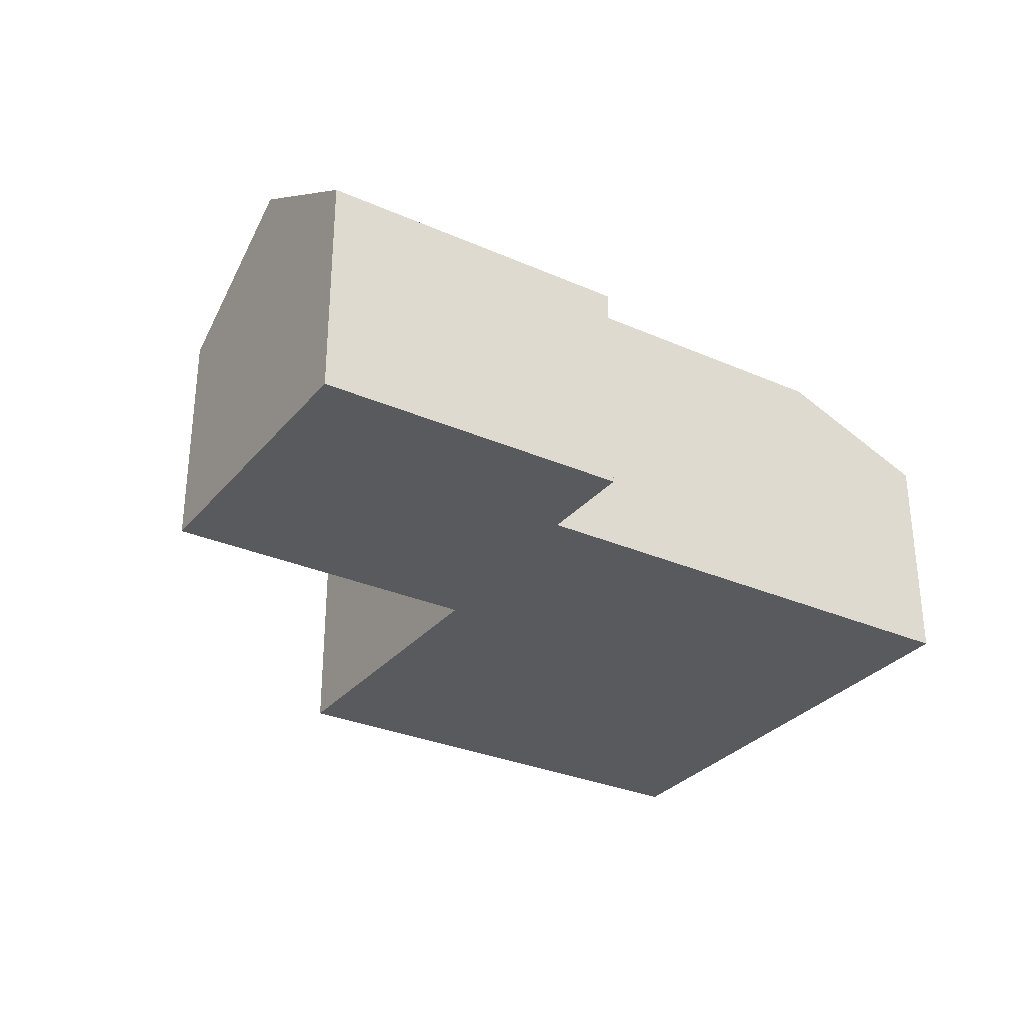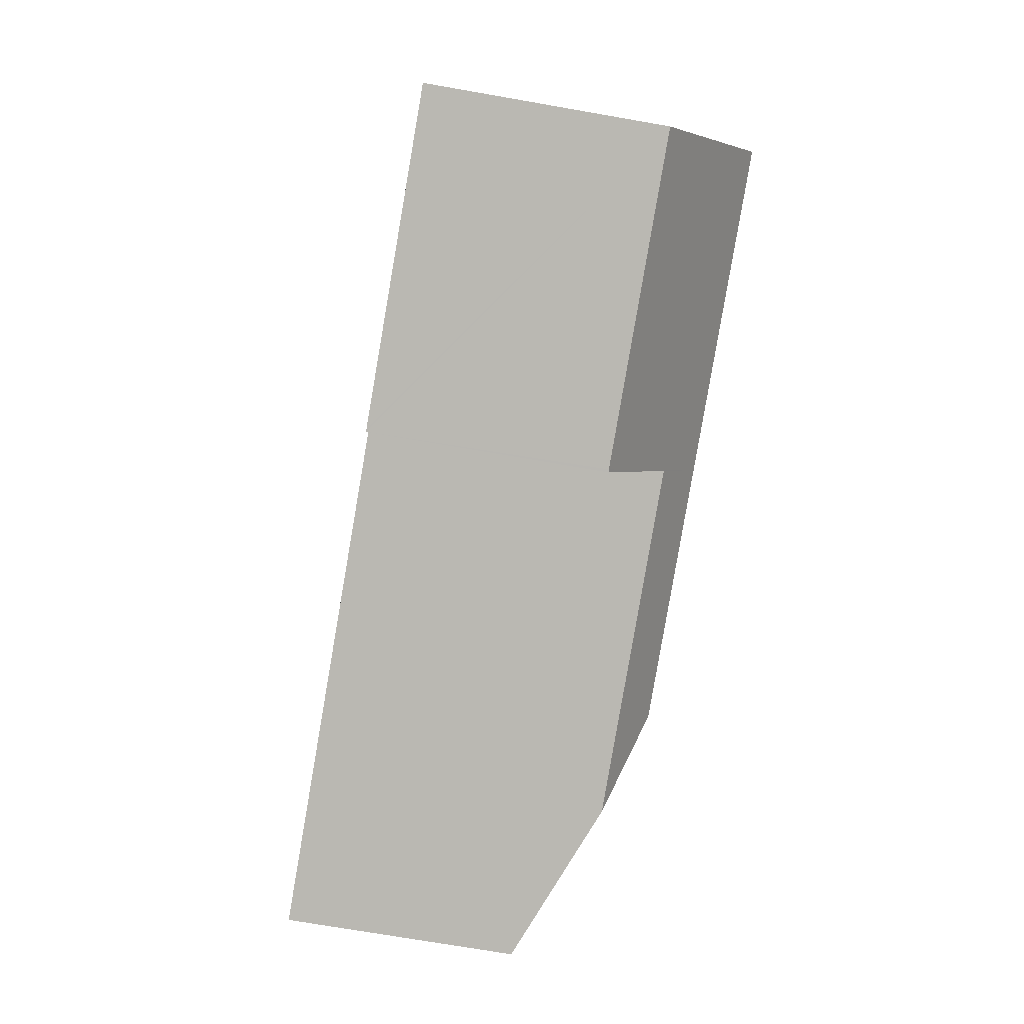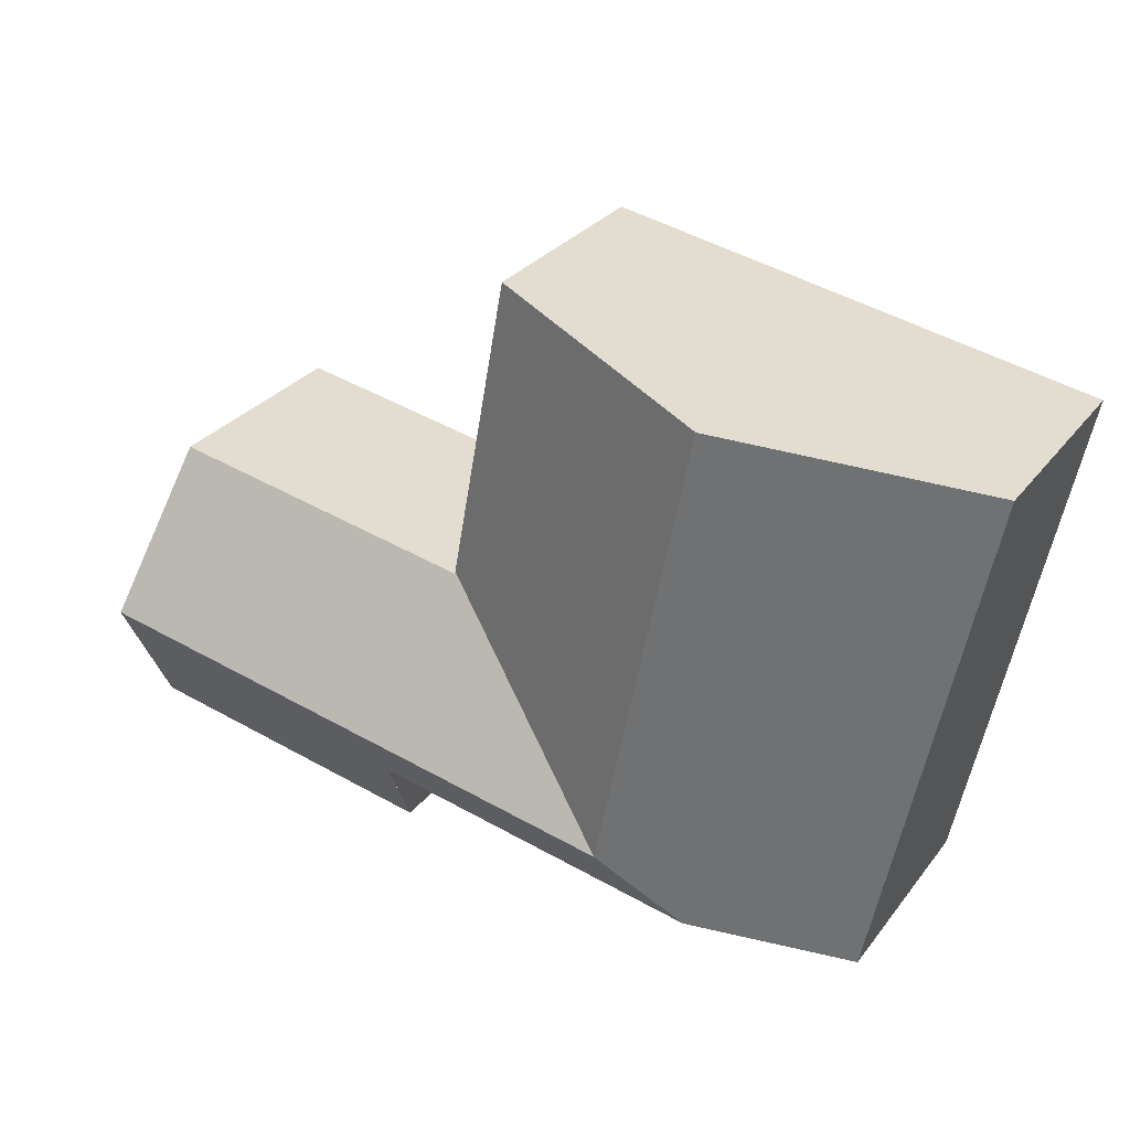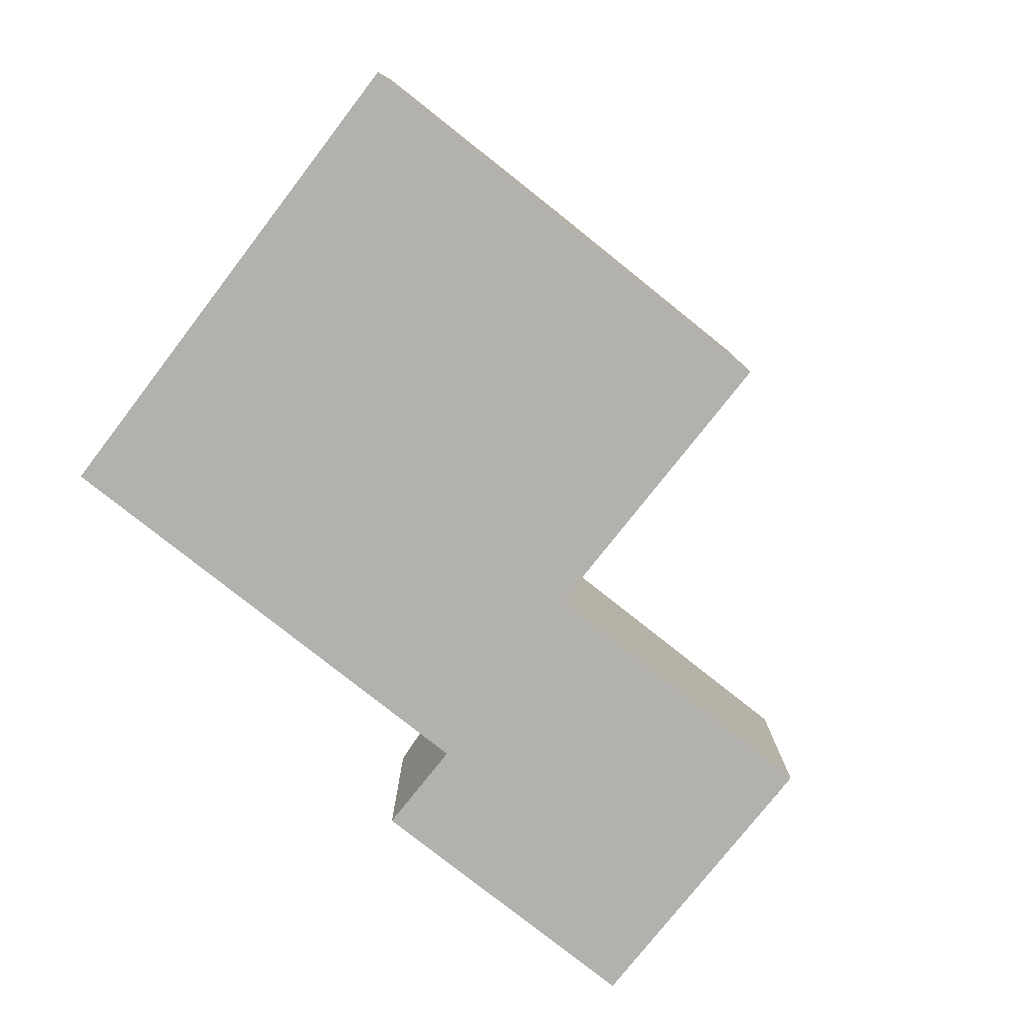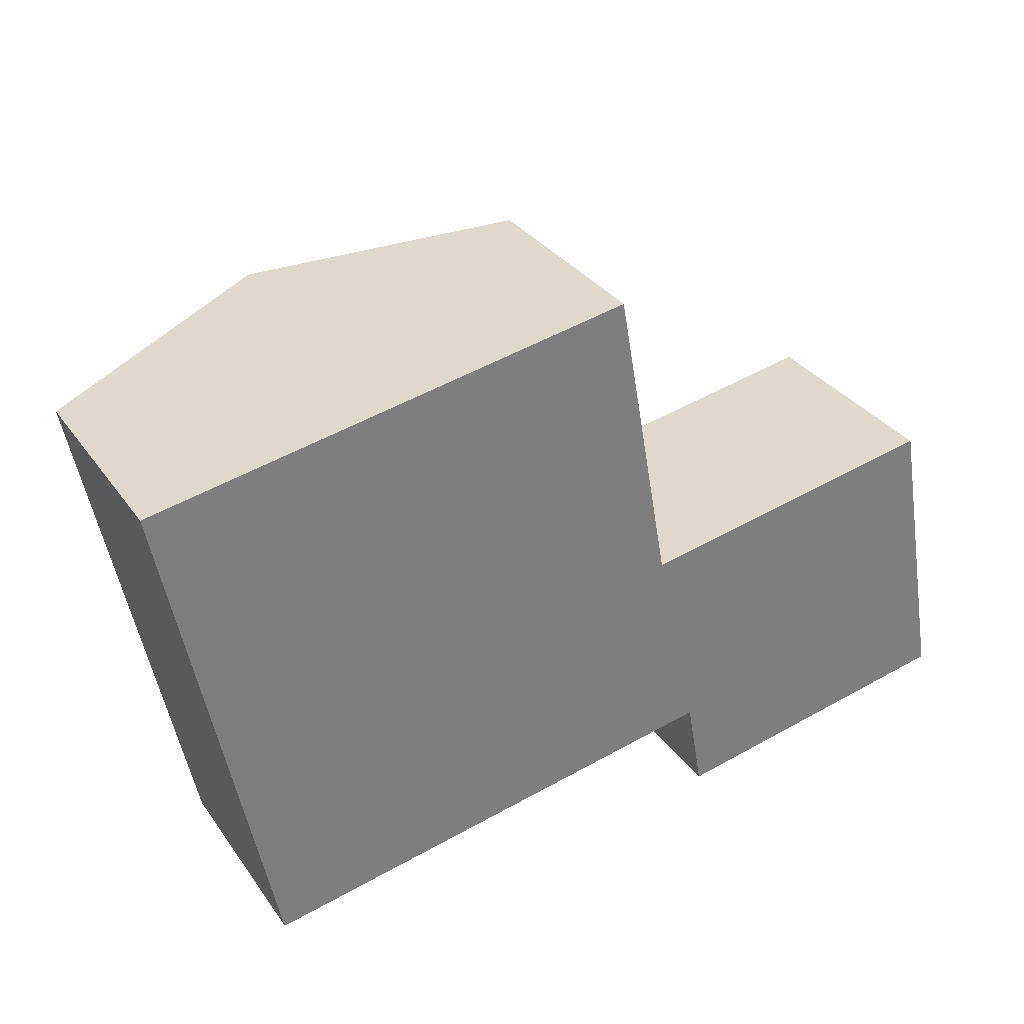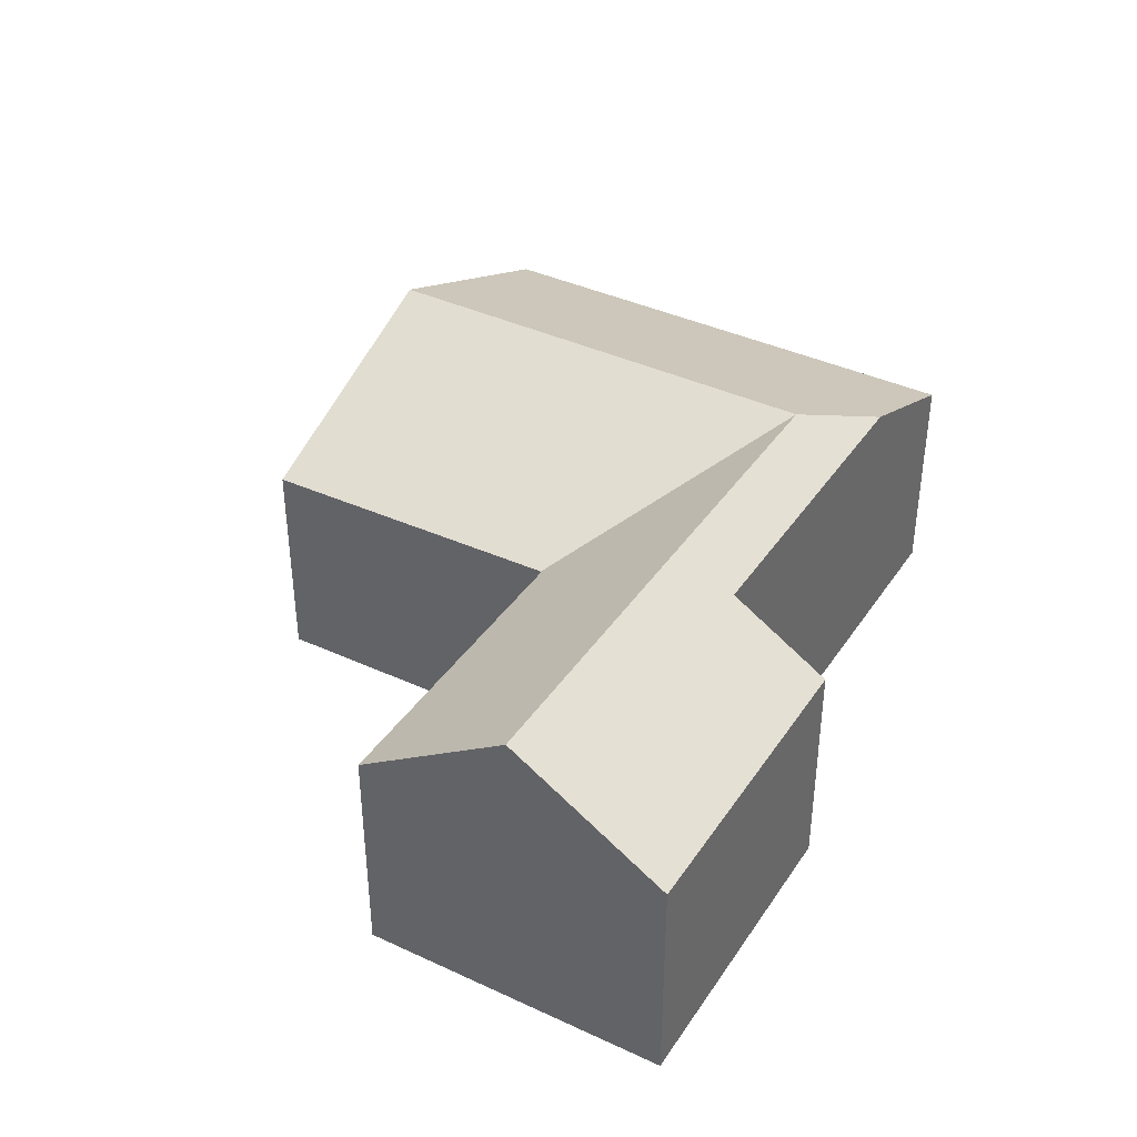
<metadata>
{"format":"obj","ext":"obj","renderer":"f3d","projection":"perspective","resolution":1024,"background":"white","views":[{"elev":-30.5,"azim":137.4,"up":"+Y"},{"elev":-72.1,"azim":80.1,"up":"+Z"},{"elev":29.4,"azim":-149.8,"up":"+Z"},{"elev":-79.3,"azim":-48.7,"up":"+Y"},{"elev":32.1,"azim":-29.4,"up":"+Z"},{"elev":38.3,"azim":109.8,"up":"+Y"}]}
</metadata>
<code>
v  11.23 6.172 -7.244
v  11.81 4.292 -10.19
v  11.76 4.292 -10.2
v  17.71 4.293 -9.118
v  17.18 6.172 -6.165
v  6.455 6.172 -8.109
v  11.42 5.481 -8.33
v  4.976 5.482 -9.497
v  1.997 4.269 -10.04
v  1.176 4.269 -5.912
v  5.849 6.172 -5.065
v  4.673 6.172 0.849
v  0 4.269 2.614e-16
v  10.52 4.269 -4.217
v  9.445 4.229 1.716
v  10.54 4.27 -4.28
v  10.54 4.292 -4.315
v  10.64 4.292 -4.297
v  16.64 4.291 -3.207
v  11.76 6.246e-16 -10.2
v  11.81 6.24e-16 -10.19
v  17.71 5.583e-16 -9.118
v  11.42 5.101e-16 -8.33
v  4.976 5.815e-16 -9.497
v  1.997 6.146e-16 -10.04
v  1.176 3.62e-16 -5.912
v  0 0 0
v  4.673 -5.199e-17 0.849
v  9.445 -1.051e-16 1.716
v  10.54 2.642e-16 -4.315
v  16.64 1.964e-16 -3.207
v  10.64 2.631e-16 -4.297
v  10.52 2.582e-16 -4.217
v  10.54 2.621e-16 -4.28
v  17.18 3.775e-16 -6.165
g defaultobject
f 1 2 3
f 2 1 4
f 4 1 5
f 6 7 8
f 7 6 1
f 9 6 8
f 6 9 10
f 6 10 11
f 11 10 12
f 12 10 13
f 14 12 15
f 12 14 11
f 11 14 16
f 11 16 6
f 17 1 6
f 1 17 18
f 1 18 19
f 1 19 5
f 16 17 6
f 2 20 3
f 20 2 4
f 20 4 21
f 21 4 22
f 23 8 7
f 8 23 24
f 8 24 9
f 9 24 25
f 3 23 7
f 23 3 20
f 25 10 9
f 10 25 13
f 13 25 26
f 13 26 27
f 27 12 13
f 12 27 15
f 15 27 28
f 15 28 29
f 30 18 17
f 18 30 19
f 19 30 31
f 31 30 32
f 29 14 15
f 14 29 33
f 14 33 16
f 16 33 17
f 17 33 30
f 30 33 34
f 31 5 19
f 5 31 4
f 4 31 22
f 22 31 35
f 26 28 27
f 28 26 25
f 28 25 29
f 29 25 24
f 29 24 33
f 33 24 30
f 30 24 23
f 30 23 32
f 32 23 31
f 31 23 20
f 31 20 21
f 31 21 35
f 35 21 22

</code>
